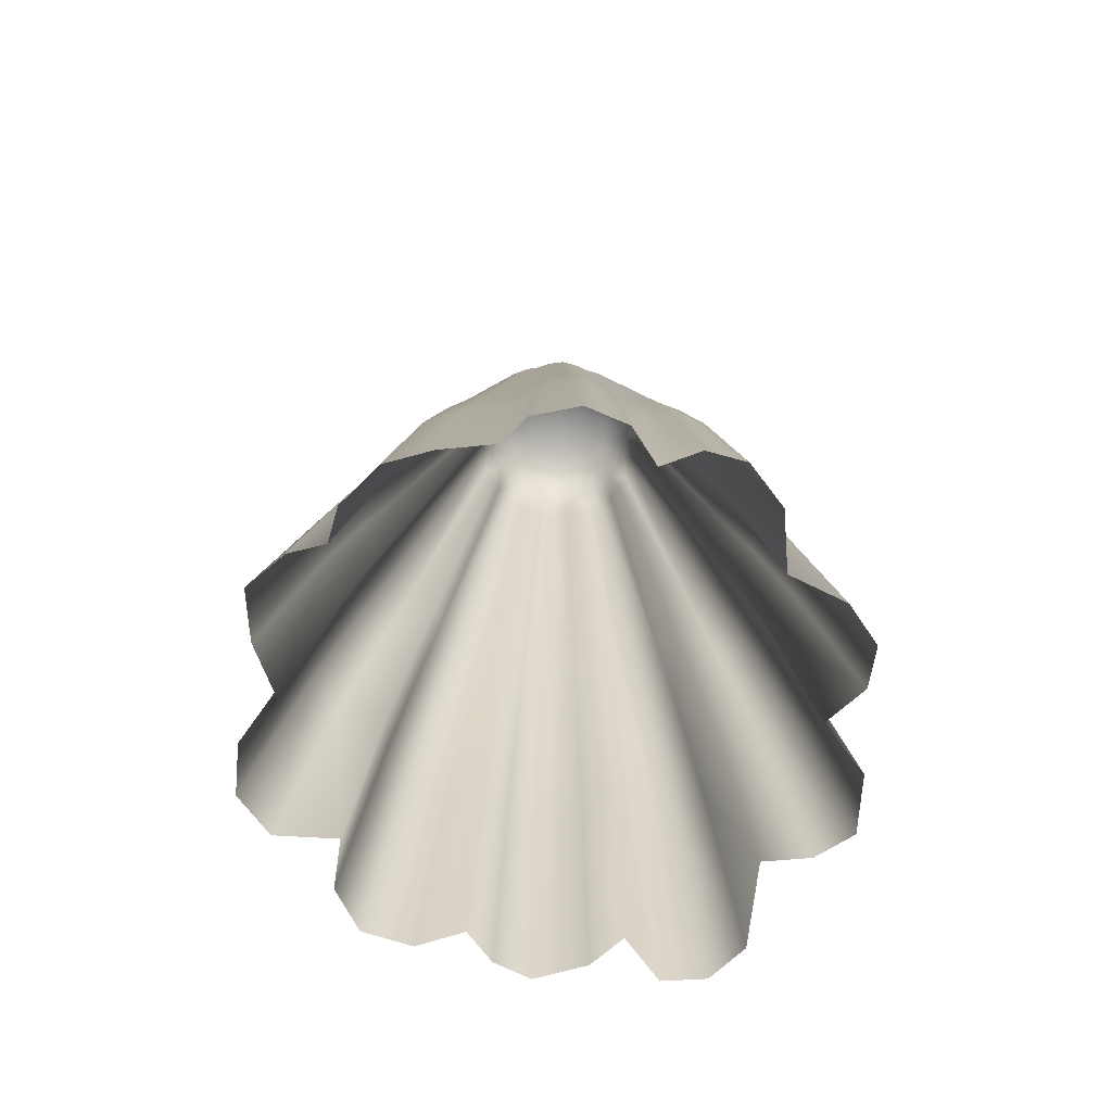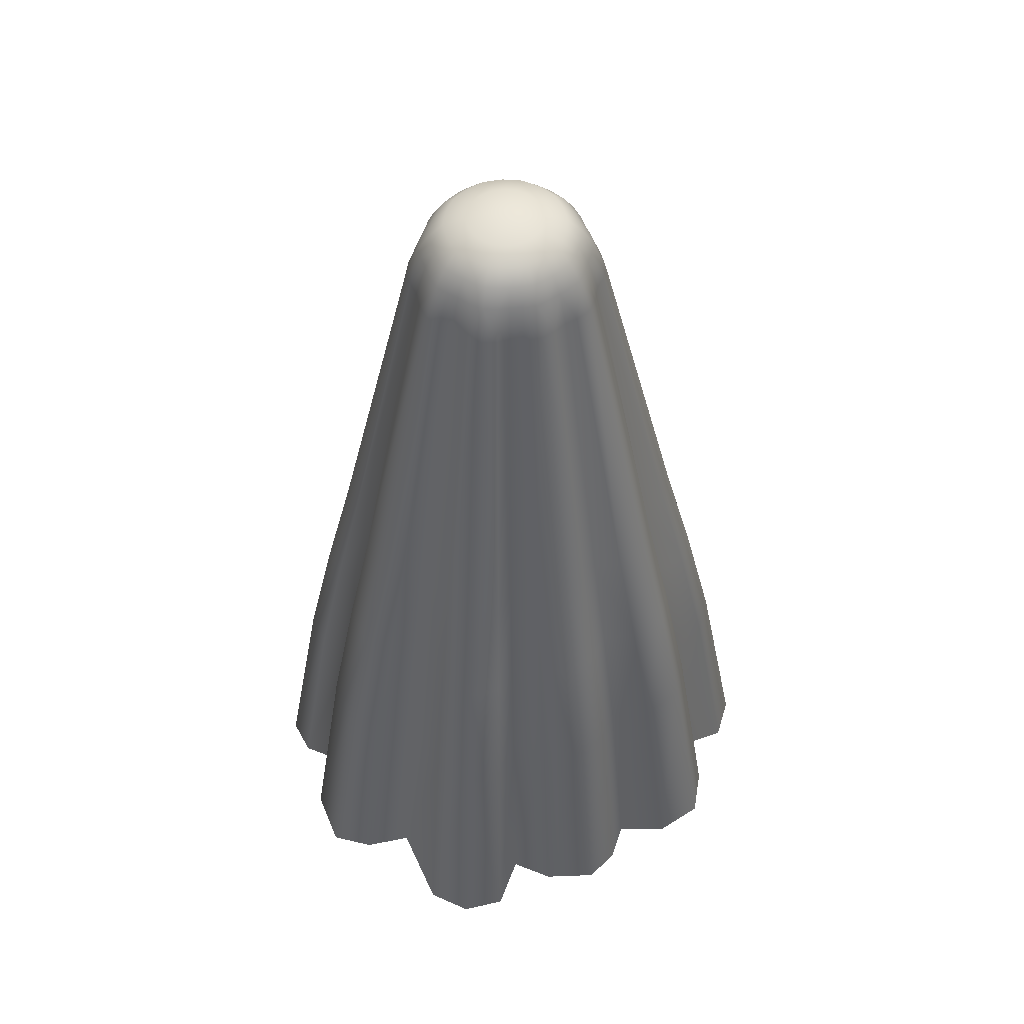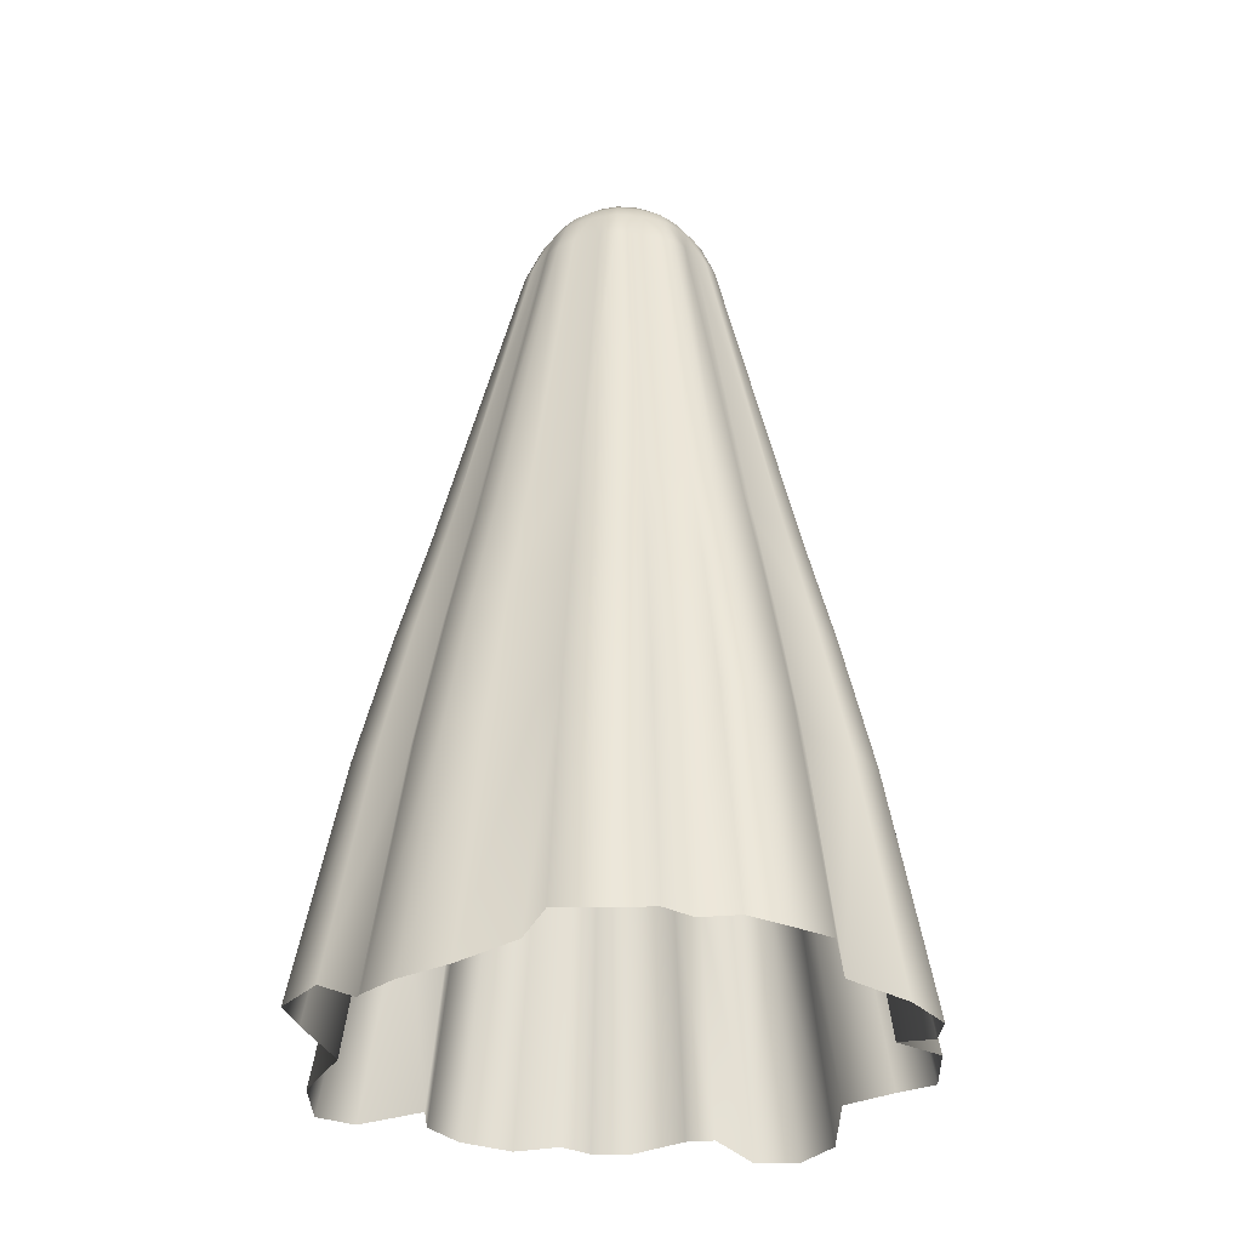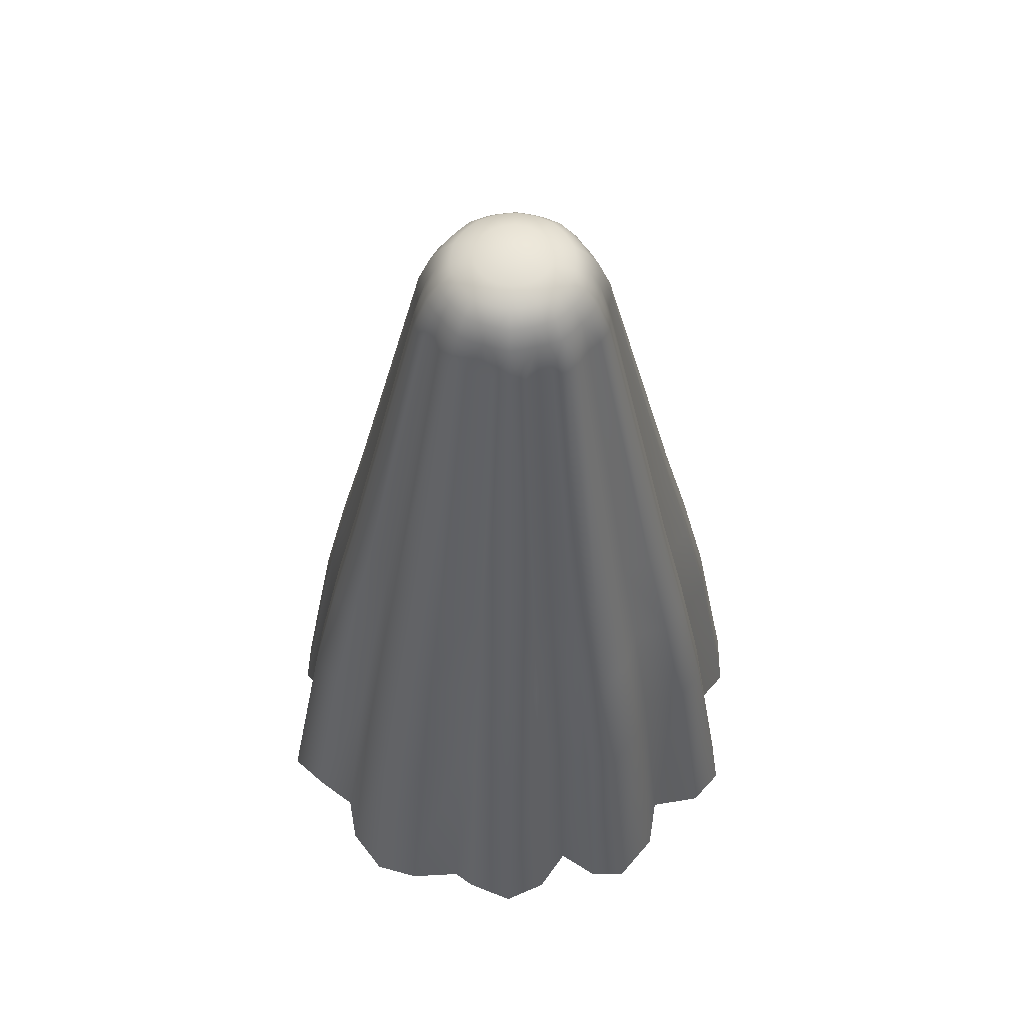
<metadata>
{"format":"obj","ext":"obj","renderer":"f3d","projection":"perspective","resolution":1024,"background":"white","views":[{"elev":-70.6,"azim":-75.2,"up":"+Y"},{"elev":52.7,"azim":87.3,"up":"+Y"},{"elev":-32.1,"azim":-68.2,"up":"+Y"},{"elev":55.8,"azim":-69.6,"up":"+Y"}]}
</metadata>
<code>
o pCylinder1
v 0.3482 0.7113 -0.1267
v 0.2563 0.6979 -0.1854
v 0.23 0.713 -0.3148
v 0.09865 0.7046 -0.2999
v -0.000875 0.6767 -0.3974
v -0.09623 0.7021 -0.3187
v -0.239 0.7109 -0.3169
v -0.2726 0.6904 -0.203
v -0.3561 0.6632 -0.1148
v -0.3358 0.6953 0.02063
v -0.352 0.7058 0.1224
v -0.2539 0.7266 0.1853
v -0.2393 0.7038 0.2882
v -0.09623 0.7026 0.2998
v 0.007779 0.6783 0.3816
v 0.09865 0.7035 0.2998
v 0.2542 0.7082 0.306
v 0.2563 0.6999 0.1853
v 0.3885 0.6849 0.0874
v 0.3165 0.7017 -4.3e-05
v 0.05053 1.924 -0.01642
v 0.04299 1.924 -0.03123
v 0.03123 1.924 -0.04299
v 0.01642 1.924 -0.05053
v 0 1.924 -0.05313
v -0.01642 1.924 -0.05053
v -0.03123 1.924 -0.04299
v -0.04299 1.924 -0.03123
v -0.05053 1.924 -0.01642
v -0.05313 1.924 -0
v -0.05053 1.924 0.01642
v -0.04299 1.924 0.03123
v -0.03123 1.924 0.04299
v -0.01642 1.924 0.05053
v 0 1.924 0.05313
v 0.01642 1.924 0.05053
v 0.03123 1.924 0.04299
v 0.04299 1.924 0.03123
v 0.05053 1.924 0.01642
v 0.05313 1.924 -0
v 0 1.935 -0
v 0.3613 0.6892 0.1423
v 0.0465 1.924 0.02433
v 0.379 0.6892 0.02861
v 0.05193 1.924 0.007591
v 0.3519 0.7195 -0.05353
v 0.05193 1.924 -0.007607
v 0.3089 0.7036 -0.1661
v 0.04646 1.924 -0.02441
v 0.2625 0.7033 -0.2543
v 0.03825 1.924 -0.03596
v 0.1648 0.7117 -0.3288
v 0.0233 1.924 -0.04703
v 0.06441 0.6865 -0.3753
v 0.009278 1.924 -0.05166
v -0.06161 0.6857 -0.377
v -0.008454 1.924 -0.0518
v -0.1689 0.7173 -0.3312
v -0.023 1.924 -0.04718
v -0.2647 0.7178 -0.2595
v -0.03802 1.924 -0.03619
v -0.3191 0.6703 -0.1751
v -0.04637 1.924 -0.02459
v -0.3546 0.6706 -0.05024
v -0.05203 1.924 -0.006995
v -0.3534 0.7164 0.05631
v -0.05185 1.924 0.008079
v -0.3123 0.7164 0.1681
v -0.04668 1.924 0.02398
v -0.2626 0.7159 0.2417
v -0.0375 1.924 0.03671
v -0.1716 0.7153 0.3148
v -0.02375 1.924 0.0468
v -0.0502 0.6835 0.3608
v -0.008835 1.924 0.05173
v 0.05937 0.6831 0.3584
v 0.008195 1.924 0.05184
v 0.1813 0.7136 0.3326
v 0.02355 1.924 0.0469
v 0.2747 0.7136 0.2486
v 0.03733 1.924 0.03689
v -0.08321 1.87 0.08051
v -0.09291 1.871 0.06745
v -0.1028 1.87 0.05313
v -0.1119 1.869 0.03677
v -0.1145 1.87 0.01791
v -0.1148 1.871 3.8e-05
v -0.1148 1.87 -0.01551
v -0.1122 1.87 -0.0363
v -0.1025 1.87 -0.05453
v -0.09291 1.871 -0.06737
v -0.08503 1.87 -0.08021
v -0.07054 1.869 -0.09637
v -0.05149 1.87 -0.1046
v -0.03556 1.871 -0.109
v -0.01903 1.87 -0.1153
v -0.000234 1.87 -0.1189
v 0.02032 1.87 -0.115
v 0.03531 1.871 -0.109
v 0.05147 1.87 -0.104
v 0.06953 1.87 -0.09582
v 0.08421 1.87 -0.0797
v 0.09265 1.871 -0.06737
v 0.1018 1.87 -0.05375
v 0.1114 1.87 -0.03691
v 0.1142 1.87 -0.01681
v 0.1146 1.871 3.8e-05
v 0.1156 1.87 0.01558
v 0.1139 1.87 0.03487
v 0.1048 1.87 0.05275
v 0.09265 1.871 0.06745
v 0.08313 1.87 0.08119
v 0.07077 1.869 0.09545
v 0.05279 1.87 0.1041
v 0.03531 1.871 0.1091
v 0.01805 1.87 0.1145
v 0.000623 1.87 0.1186
v -0.01911 1.87 0.1149
v -0.03556 1.871 0.1091
v -0.05303 1.87 0.103
v -0.07039 1.869 0.09453
v -0.08171 1.823 0.1077
v -0.09548 1.824 0.09157
v -0.1045 1.825 0.07581
v -0.1172 1.824 0.0609
v -0.1283 1.823 0.04247
v -0.1309 1.824 0.02054
v -0.1291 1.825 8.3e-05
v -0.1313 1.825 -0.01777
v -0.1287 1.824 -0.04152
v -0.1174 1.825 -0.06254
v -0.1045 1.825 -0.07565
v -0.09815 1.824 -0.09194
v -0.08202 1.823 -0.1114
v -0.05951 1.824 -0.12
v -0.04009 1.825 -0.1224
v -0.02208 1.824 -0.1327
v -0.000493 1.824 -0.1372
v 0.02306 1.825 -0.1323
v 0.03954 1.825 -0.1224
v 0.05884 1.825 -0.1191
v 0.07994 1.824 -0.1103
v 0.09602 1.825 -0.09134
v 0.104 1.825 -0.07565
v 0.1157 1.825 -0.0613
v 0.1271 1.824 -0.04274
v 0.13 1.825 -0.01922
v 0.1286 1.825 8.3e-05
v 0.1328 1.825 0.0168
v 0.1322 1.825 0.03869
v 0.1216 1.825 0.05946
v 0.104 1.825 0.07581
v 0.0956 1.824 0.09259
v 0.08243 1.823 0.1096
v 0.061 1.824 0.1194
v 0.03954 1.825 0.1226
v 0.02058 1.825 0.131
v 0.00122 1.824 0.1366
v -0.02153 1.825 0.132
v -0.04009 1.825 0.1226
v -0.06115 1.824 0.1174
v -0.06085 1.894 0.08261
v -0.07243 1.894 0.07045
v -0.08182 1.894 0.05942
v -0.08976 1.894 0.04628
v -0.09752 1.894 0.03188
v -0.09987 1.894 0.01559
v -0.1011 1.894 1.8e-05
v -0.1002 1.894 -0.0135
v -0.09762 1.894 -0.03165
v -0.0894 1.894 -0.04748
v -0.08182 1.894 -0.05938
v -0.07376 1.894 -0.06986
v -0.06093 1.894 -0.08351
v -0.04464 1.894 -0.09111
v -0.03129 1.894 -0.0961
v -0.01646 1.894 -0.1002
v -0.000114 1.894 -0.1031
v 0.01779 1.894 -0.09998
v 0.03117 1.894 -0.0961
v 0.04489 1.894 -0.09068
v 0.06043 1.894 -0.08324
v 0.07356 1.894 -0.06942
v 0.0817 1.894 -0.05938
v 0.08911 1.894 -0.04695
v 0.09724 1.894 -0.03195
v 0.09978 1.894 -0.01466
v 0.101 1.894 1.8e-05
v 0.1005 1.894 0.01405
v 0.09847 1.894 0.03095
v 0.09061 1.894 0.04639
v 0.0817 1.894 0.05942
v 0.07225 1.894 0.07093
v 0.06104 1.894 0.08306
v 0.04575 1.894 0.09058
v 0.03117 1.894 0.09613
v 0.01577 1.894 0.09989
v 0.000303 1.894 0.1029
v -0.01682 1.894 0.09999
v -0.03129 1.894 0.09613
v -0.04603 1.894 0.08996
v -0.0589 1.914 0.0574
v -0.06682 1.914 0.04853
v -0.07309 1.914 0.03765
v -0.07932 1.914 0.02589
v -0.08128 1.914 0.01269
v -0.08258 1.914 1.2e-05
v -0.08155 1.914 -0.01098
v -0.07938 1.914 -0.02575
v -0.07274 1.914 -0.03861
v -0.06682 1.914 -0.04851
v -0.05991 1.914 -0.05682
v -0.04941 1.914 -0.0678
v -0.03625 1.914 -0.07409
v -0.02554 1.914 -0.07849
v -0.01335 1.914 -0.08147
v -6.4e-05 1.914 -0.08373
v 0.0145 1.914 -0.08125
v 0.02547 1.914 -0.07849
v 0.03654 1.914 -0.07377
v 0.04912 1.914 -0.06764
v 0.05989 1.914 -0.05646
v 0.06675 1.914 -0.04851
v 0.07261 1.914 -0.03823
v 0.07916 1.914 -0.02592
v 0.08126 1.914 -0.01193
v 0.08251 1.914 1.2e-05
v 0.08166 1.914 0.01157
v 0.07988 1.914 0.02535
v 0.0735 1.914 0.03787
v 0.06675 1.914 0.04853
v 0.05872 1.914 0.05775
v 0.04947 1.913 0.06754
v 0.03715 1.914 0.07367
v 0.02547 1.914 0.07852
v 0.01284 1.914 0.08129
v 0.000178 1.914 0.08365
v -0.01374 1.914 0.0813
v -0.02554 1.914 0.07852
v -0.03739 1.914 0.07326
v -0.04936 1.914 0.06728
v 0.2445 1.355 0.06066
v 0.2265 1.357 0.09653
v 0.1717 1.362 0.1247
v 0.1741 1.367 0.1616
v 0.1574 1.364 0.1961
v 0.1136 1.367 0.2133
v 0.0657 1.364 0.2017
v 0.03749 1.355 0.2314
v 0.003878 1.353 0.2445
v -0.03451 1.355 0.2329
v -0.0653 1.363 0.2017
v -0.1099 1.368 0.2047
v -0.151 1.362 0.1876
v -0.1693 1.368 0.1581
v -0.1713 1.373 0.1247
v -0.2036 1.368 0.1082
v -0.2271 1.363 0.07763
v -0.2293 1.368 0.03637
v -0.2208 1.36 0.008728
v -0.23 1.35 -0.032
v -0.2291 1.346 -0.07378
v -0.2065 1.349 -0.112
v -0.1791 1.358 -0.1319
v -0.1718 1.369 -0.1656
v -0.151 1.365 -0.2017
v -0.1077 1.369 -0.213
v -0.0653 1.363 -0.2093
v -0.03962 1.356 -0.24
v -0.000804 1.351 -0.2514
v 0.04114 1.356 -0.2391
v 0.0657 1.364 -0.2015
v 0.1054 1.367 -0.2115
v 0.1457 1.367 -0.2001
v 0.1693 1.363 -0.1631
v 0.1717 1.361 -0.1245
v 0.201 1.363 -0.1075
v 0.2245 1.366 -0.07947
v 0.2278 1.37 -0.03427
v 0.2122 1.363 9.2e-05
v 0.2409 1.358 0.02247
v 0.3279 1.012 0.07694
v 0.3045 1.016 0.124
v 0.2216 1.024 0.1609
v 0.2324 1.033 0.2128
v 0.2131 1.029 0.2606
v 0.1526 1.033 0.2833
v 0.08488 1.026 0.2602
v 0.04988 1.011 0.306
v 0.005696 1.007 0.3249
v -0.04428 1.011 0.3081
v -0.08411 1.026 0.2602
v -0.1463 1.035 0.2695
v -0.2028 1.026 0.2469
v -0.2243 1.035 0.2075
v -0.2208 1.043 0.1609
v -0.2679 1.035 0.1434
v -0.3007 1.027 0.1039
v -0.3025 1.035 0.04822
v -0.289 1.02 0.01539
v -0.3035 1.002 -0.04249
v -0.3038 0.9962 -0.09766
v -0.273 1.002 -0.1487
v -0.2346 1.017 -0.1735
v -0.2267 1.036 -0.2203
v -0.2026 1.031 -0.2688
v -0.1438 1.036 -0.2821
v -0.08411 1.025 -0.2737
v -0.05285 1.013 -0.3198
v -0.001221 1.006 -0.3363
v 0.05439 1.014 -0.3185
v 0.08488 1.027 -0.2599
v 0.1398 1.032 -0.28
v 0.1945 1.033 -0.2669
v 0.2236 1.026 -0.2163
v 0.2216 1.022 -0.1605
v 0.2641 1.026 -0.1417
v 0.2966 1.031 -0.1067
v 0.3003 1.038 -0.04537
v 0.2738 1.025 0.000186
v 0.3211 1.016 0.02665
v -0.2663 1.188 -0.03712
v -0.2659 1.183 -0.08549
v -0.2393 1.188 -0.13
v -0.2065 1.2 -0.1523
v -0.1989 1.215 -0.1925
v -0.1764 1.21 -0.2346
v -0.1255 1.214 -0.2469
v -0.07468 1.206 -0.241
v -0.04619 1.196 -0.2792
v -0.001079 1.191 -0.2931
v 0.04758 1.197 -0.2781
v 0.07511 1.208 -0.2303
v 0.1222 1.211 -0.2451
v 0.1696 1.212 -0.2329
v 0.196 1.207 -0.1892
v 0.1963 1.204 -0.1423
v 0.232 1.207 -0.1243
v 0.2599 1.211 -0.09281
v 0.2634 1.216 -0.0397
v 0.2426 1.206 0.000172
v 0.2802 1.199 0.02464
v 0.2853 1.196 0.06878
v 0.2647 1.199 0.1102
v 0.1963 1.205 0.1426
v 0.2027 1.212 0.1868
v 0.1846 1.208 0.2279
v 0.1326 1.212 0.2478
v 0.07511 1.207 0.2307
v 0.0435 1.195 0.2681
v 0.004684 1.192 0.2841
v -0.03942 1.195 0.2699
v -0.07468 1.207 0.2307
v -0.1279 1.213 0.2366
v -0.1765 1.206 0.2168
v -0.1964 1.214 0.1824
v -0.1959 1.22 0.1426
v -0.2353 1.214 0.1256
v -0.2634 1.207 0.09055
v -0.2654 1.214 0.04224
v -0.2545 1.202 0.01195
f 1 48 317 318
f 2 50 315 316
f 3 52 313 314
f 4 54 311 312
f 5 56 309 310
f 6 58 307 308
f 7 60 305 306
f 8 62 303 304
f 9 64 301 302
f 10 66 299 300
f 11 68 297 298
f 12 70 295 296
f 13 72 293 294
f 14 74 291 292
f 15 76 289 290
f 16 78 287 288
f 17 80 285 286
f 18 42 283 284
f 282 19 44 321
f 20 46 319 320
f 21 49 41
f 22 51 41
f 23 53 41
f 24 55 41
f 25 57 41
f 26 59 41
f 27 61 41
f 28 63 41
f 29 65 41
f 41 67 31
f 41 69 32
f 41 71 33
f 41 73 34
f 41 75 35
f 41 77 36
f 41 79 37
f 37 81 41
f 38 43 41
f 39 45 41
f 40 47 41
f 42 19 282 283
f 44 20 320 321
f 46 1 318 319
f 48 2 316 317
f 50 3 314 315
f 52 4 312 313
f 54 5 310 311
f 56 6 308 309
f 58 7 306 307
f 60 8 304 305
f 62 9 302 303
f 64 10 300 301
f 66 11 298 299
f 68 12 296 297
f 70 13 294 295
f 72 14 292 293
f 74 15 290 291
f 76 16 288 289
f 78 17 286 287
f 80 18 284 285
f 41 81 38
f 41 43 39
f 41 45 40
f 41 47 21
f 30 67 41
f 41 49 22
f 31 69 41
f 41 51 23
f 32 71 41
f 41 53 24
f 33 73 41
f 41 55 25
f 34 75 41
f 41 57 26
f 35 77 41
f 41 59 27
f 36 79 41
f 41 61 28
f 41 63 29
f 41 65 30
f 164 83 82 163
f 84 83 164 165
f 166 85 84 165
f 86 85 166 167
f 168 87 86 167
f 88 87 168 169
f 170 89 88 169
f 90 89 170 171
f 172 91 90 171
f 92 91 172 173
f 174 93 92 173
f 94 93 174 175
f 176 95 94 175
f 96 95 176 177
f 178 97 96 177
f 98 97 178 179
f 180 99 98 179
f 100 99 180 181
f 182 101 100 181
f 102 101 182 183
f 184 103 102 183
f 104 103 184 185
f 186 105 104 185
f 106 105 186 187
f 188 107 106 187
f 108 107 188 189
f 190 109 108 189
f 110 109 190 191
f 192 111 110 191
f 112 111 192 193
f 194 113 112 193
f 114 113 194 195
f 196 115 114 195
f 116 115 196 197
f 198 117 116 197
f 118 117 198 199
f 200 119 118 199
f 120 119 200 201
f 201 162 121 120
f 82 121 162 163
f 123 122 121 82
f 83 124 123 82
f 125 124 83 84
f 85 126 125 84
f 127 126 85 86
f 87 128 127 86
f 129 128 87 88
f 89 130 129 88
f 131 130 89 90
f 91 132 131 90
f 133 132 91 92
f 93 134 133 92
f 135 134 93 94
f 95 136 135 94
f 137 136 95 96
f 97 138 137 96
f 139 138 97 98
f 99 140 139 98
f 141 140 99 100
f 101 142 141 100
f 143 142 101 102
f 103 144 143 102
f 145 144 103 104
f 105 146 145 104
f 147 146 105 106
f 107 148 147 106
f 149 148 107 108
f 109 150 149 108
f 151 150 109 110
f 111 152 151 110
f 153 152 111 112
f 113 154 153 112
f 155 154 113 114
f 115 156 155 114
f 157 156 115 116
f 117 158 157 116
f 159 158 117 118
f 119 160 159 118
f 161 160 119 120
f 121 122 161 120
f 163 162 241 202
f 203 164 163 202
f 165 164 203 204
f 205 166 165 204
f 167 166 205 206
f 207 168 167 206
f 169 168 207 208
f 209 170 169 208
f 171 170 209 210
f 211 172 171 210
f 173 172 211 212
f 213 174 173 212
f 175 174 213 214
f 215 176 175 214
f 177 176 215 216
f 217 178 177 216
f 179 178 217 218
f 219 180 179 218
f 181 180 219 220
f 221 182 181 220
f 183 182 221 222
f 223 184 183 222
f 185 184 223 224
f 225 186 185 224
f 187 186 225 226
f 227 188 187 226
f 189 188 227 228
f 229 190 189 228
f 191 190 229 230
f 231 192 191 230
f 193 192 231 232
f 233 194 193 232
f 195 194 233 234
f 235 196 195 234
f 197 196 235 236
f 237 198 197 236
f 199 198 237 238
f 239 200 199 238
f 201 200 239 240
f 241 162 201 240
f 32 203 202 71
f 204 203 32 69
f 31 205 204 69
f 206 205 31 67
f 30 207 206 67
f 208 207 30 65
f 29 209 208 65
f 210 209 29 63
f 28 211 210 63
f 212 211 28 61
f 27 213 212 61
f 214 213 27 59
f 26 215 214 59
f 216 215 26 57
f 25 217 216 57
f 218 217 25 55
f 24 219 218 55
f 220 219 24 53
f 23 221 220 53
f 222 221 23 51
f 22 223 222 51
f 224 223 22 49
f 21 225 224 49
f 226 225 21 47
f 40 227 226 47
f 228 227 40 45
f 39 229 228 45
f 230 229 39 43
f 38 231 230 43
f 232 231 38 81
f 37 233 232 81
f 234 233 37 79
f 36 235 234 79
f 236 235 36 77
f 35 237 236 77
f 238 237 35 75
f 34 239 238 75
f 240 239 34 73
f 33 241 240 73
f 202 241 33 71
f 243 242 150 151
f 152 244 243 151
f 245 244 152 153
f 154 246 245 153
f 247 246 154 155
f 156 248 247 155
f 249 248 156 157
f 158 250 249 157
f 251 250 158 159
f 160 252 251 159
f 253 252 160 161
f 161 122 254 253
f 255 254 122 123
f 124 256 255 123
f 257 256 124 125
f 126 258 257 125
f 259 258 126 127
f 128 260 259 127
f 261 260 128 129
f 130 262 261 129
f 263 262 130 131
f 132 264 263 131
f 265 264 132 133
f 134 266 265 133
f 267 266 134 135
f 136 268 267 135
f 269 268 136 137
f 138 270 269 137
f 271 270 138 139
f 140 272 271 139
f 273 272 140 141
f 142 274 273 141
f 275 274 142 143
f 144 276 275 143
f 277 276 144 145
f 146 278 277 145
f 279 278 146 147
f 148 280 279 147
f 281 280 148 149
f 150 242 281 149
f 283 282 343 344
f 345 284 283 344
f 285 284 345 346
f 347 286 285 346
f 287 286 347 348
f 349 288 287 348
f 289 288 349 350
f 351 290 289 350
f 291 290 351 352
f 353 292 291 352
f 293 292 353 354
f 354 355 294 293
f 295 294 355 356
f 357 296 295 356
f 297 296 357 358
f 359 298 297 358
f 299 298 359 360
f 361 300 299 360
f 301 300 361 322
f 323 302 301 322
f 303 302 323 324
f 325 304 303 324
f 305 304 325 326
f 327 306 305 326
f 307 306 327 328
f 329 308 307 328
f 309 308 329 330
f 331 310 309 330
f 311 310 331 332
f 333 312 311 332
f 313 312 333 334
f 335 314 313 334
f 315 314 335 336
f 337 316 315 336
f 317 316 337 338
f 339 318 317 338
f 319 318 339 340
f 341 320 319 340
f 321 320 341 342
f 342 343 282 321
f 262 323 322 261
f 324 323 262 263
f 264 325 324 263
f 326 325 264 265
f 266 327 326 265
f 328 327 266 267
f 268 329 328 267
f 330 329 268 269
f 270 331 330 269
f 332 331 270 271
f 272 333 332 271
f 334 333 272 273
f 274 335 334 273
f 336 335 274 275
f 276 337 336 275
f 338 337 276 277
f 278 339 338 277
f 340 339 278 279
f 280 341 340 279
f 342 341 280 281
f 281 242 343 342
f 344 343 242 243
f 244 345 344 243
f 346 345 244 245
f 246 347 346 245
f 348 347 246 247
f 248 349 348 247
f 350 349 248 249
f 250 351 350 249
f 352 351 250 251
f 252 353 352 251
f 354 353 252 253
f 253 254 355 354
f 356 355 254 255
f 256 357 356 255
f 358 357 256 257
f 258 359 358 257
f 360 359 258 259
f 260 361 360 259
f 322 361 260 261

</code>
